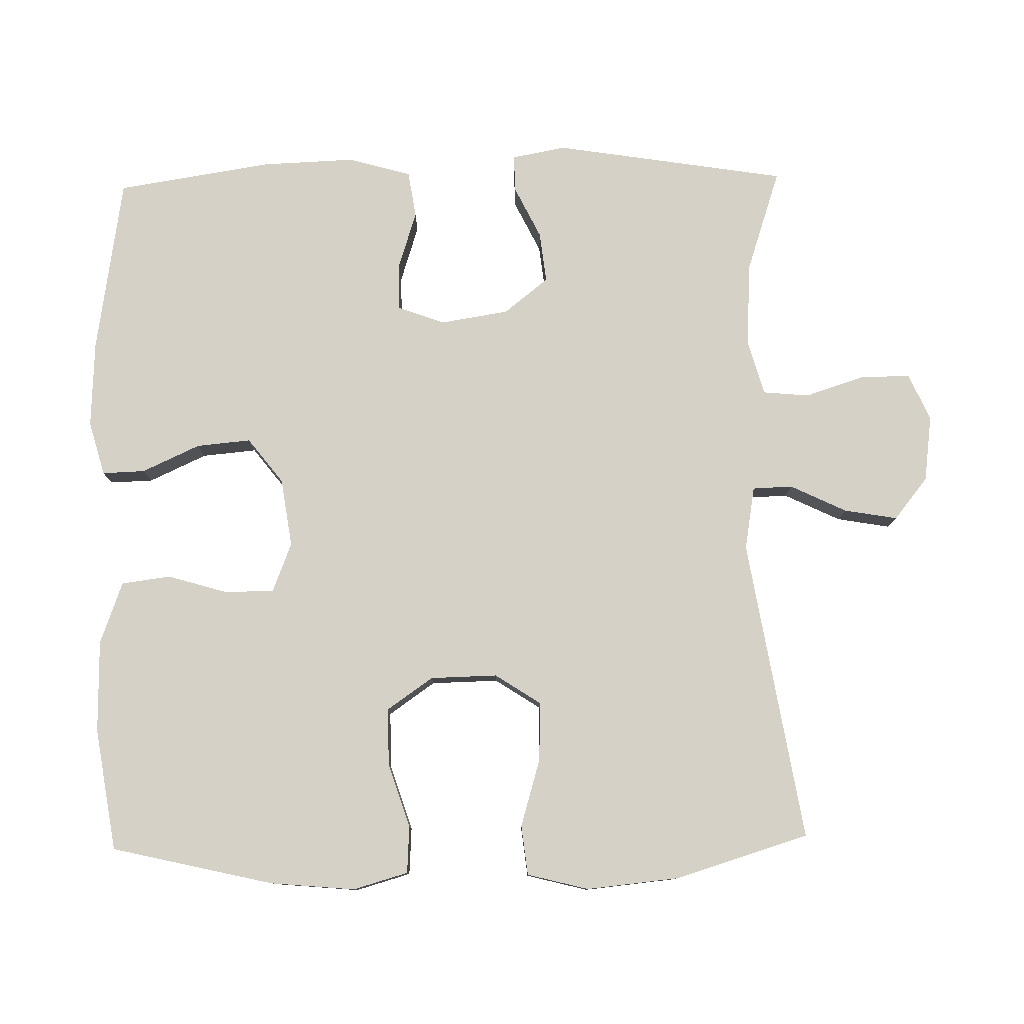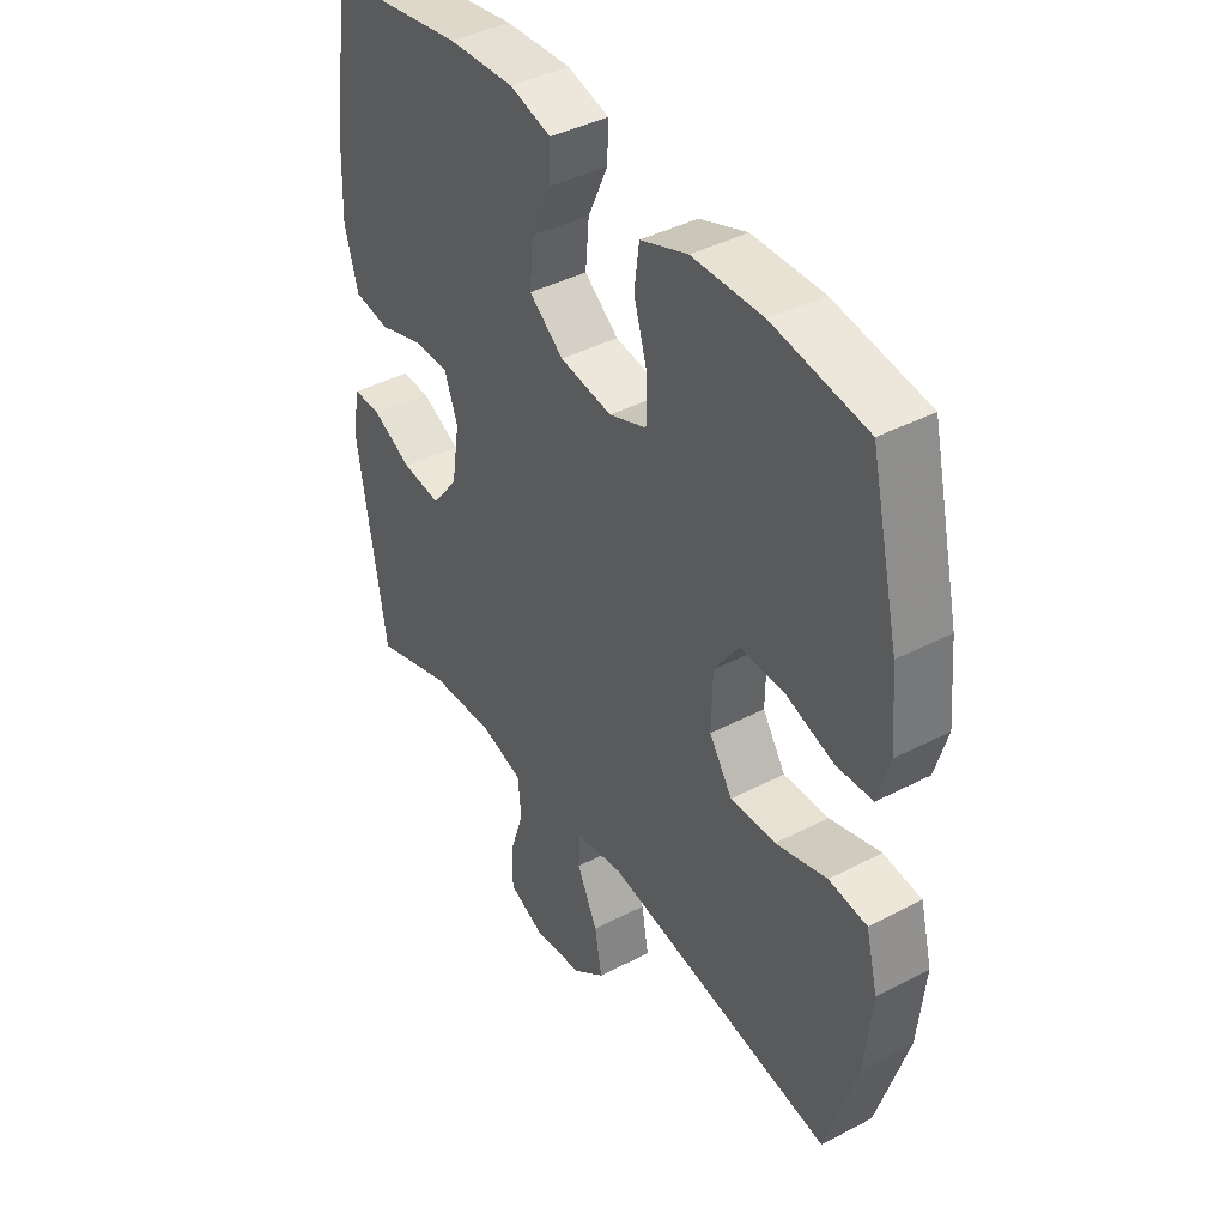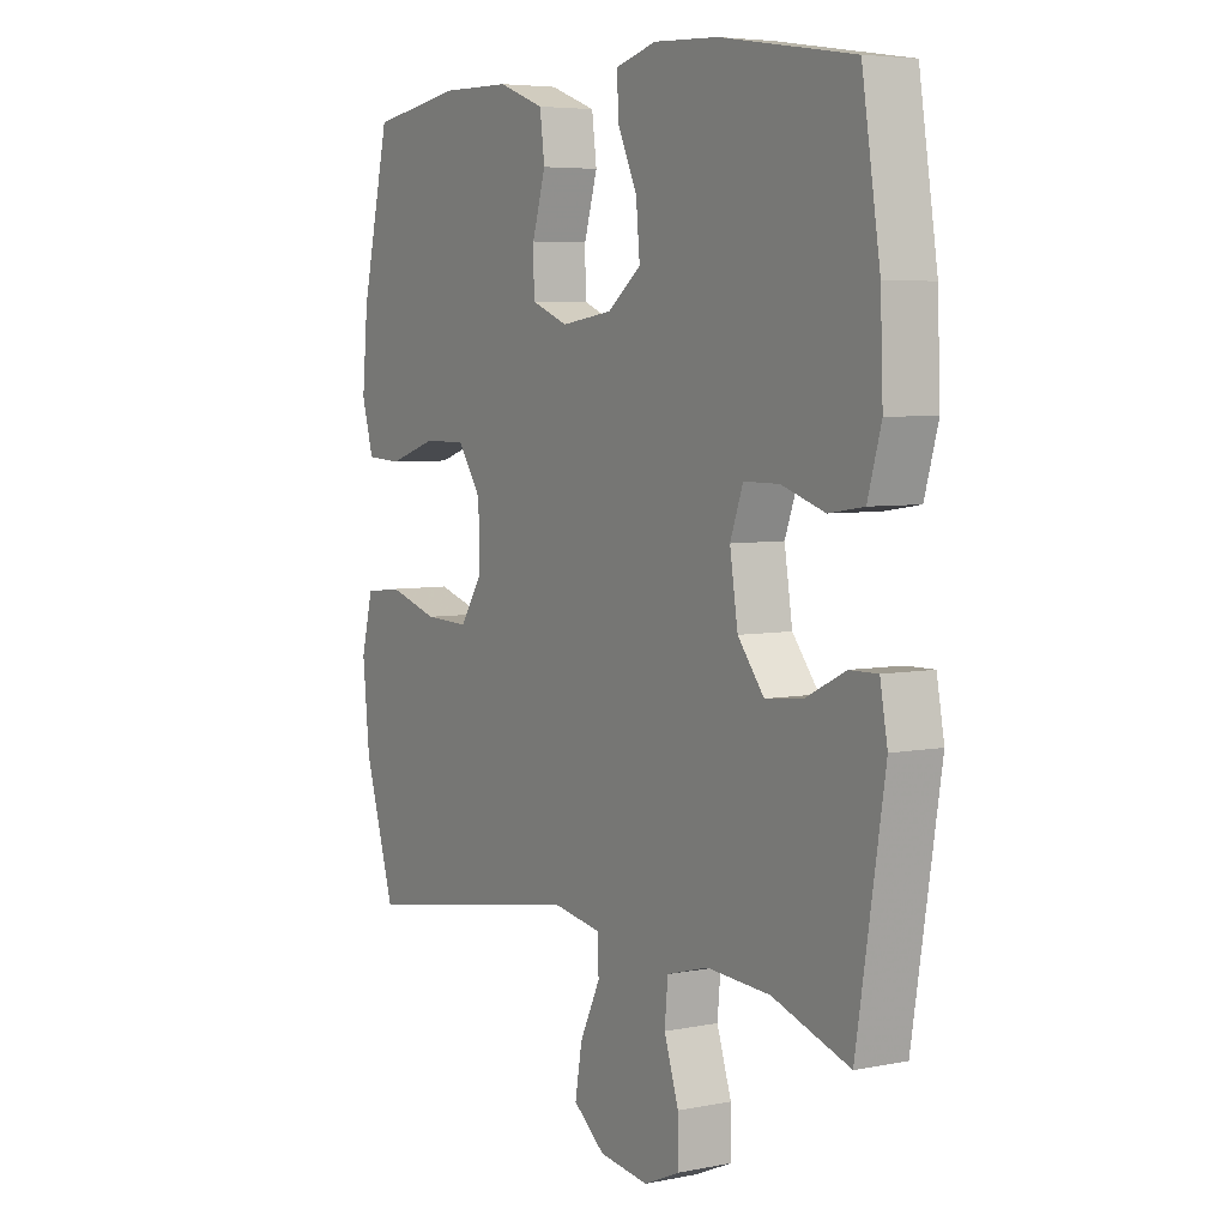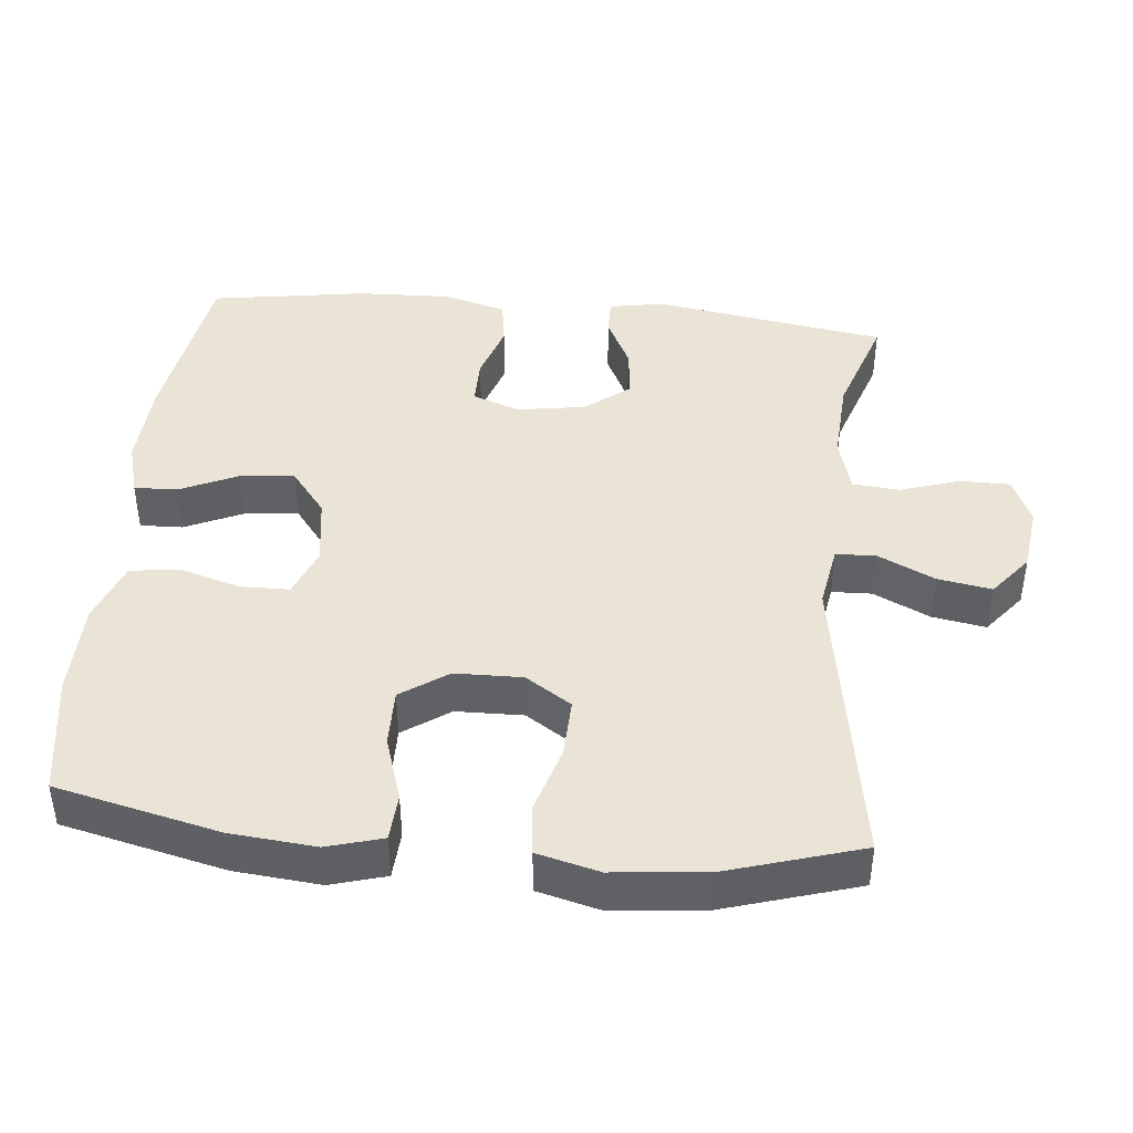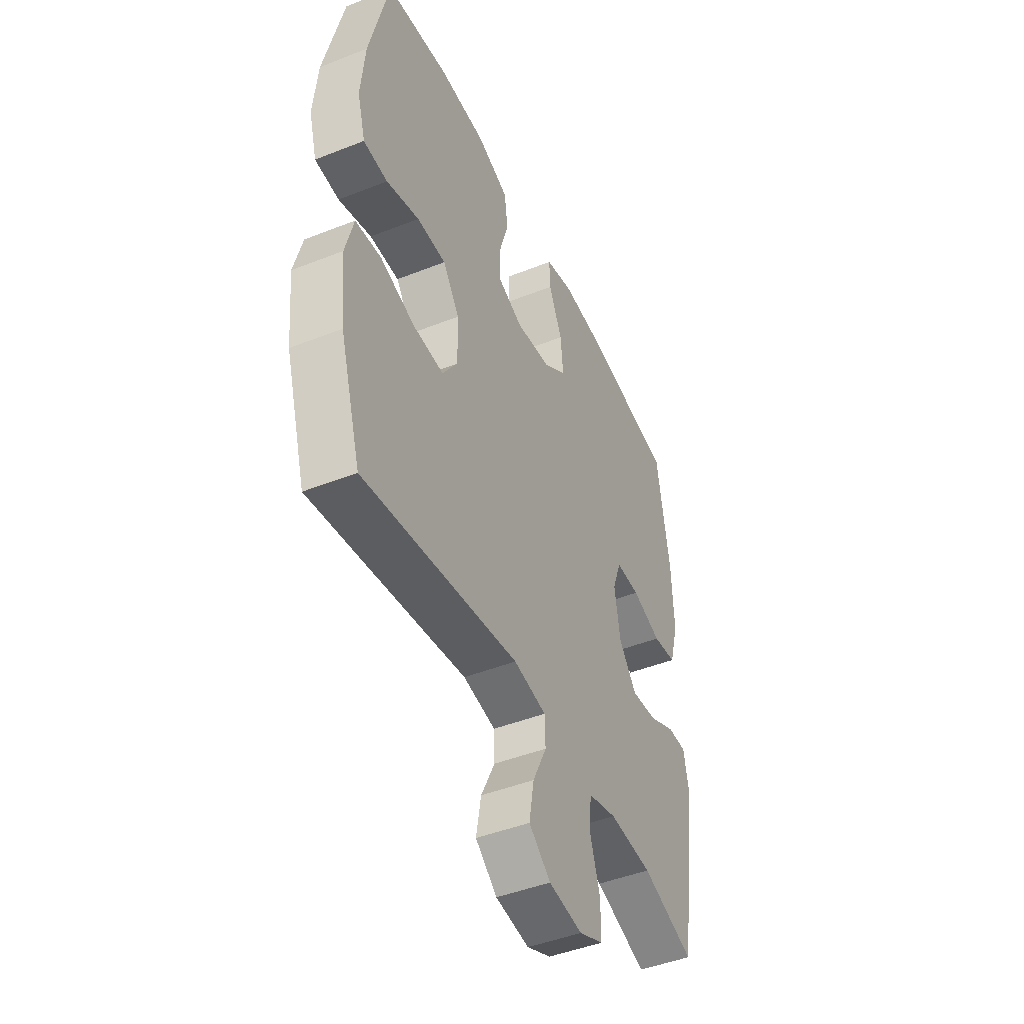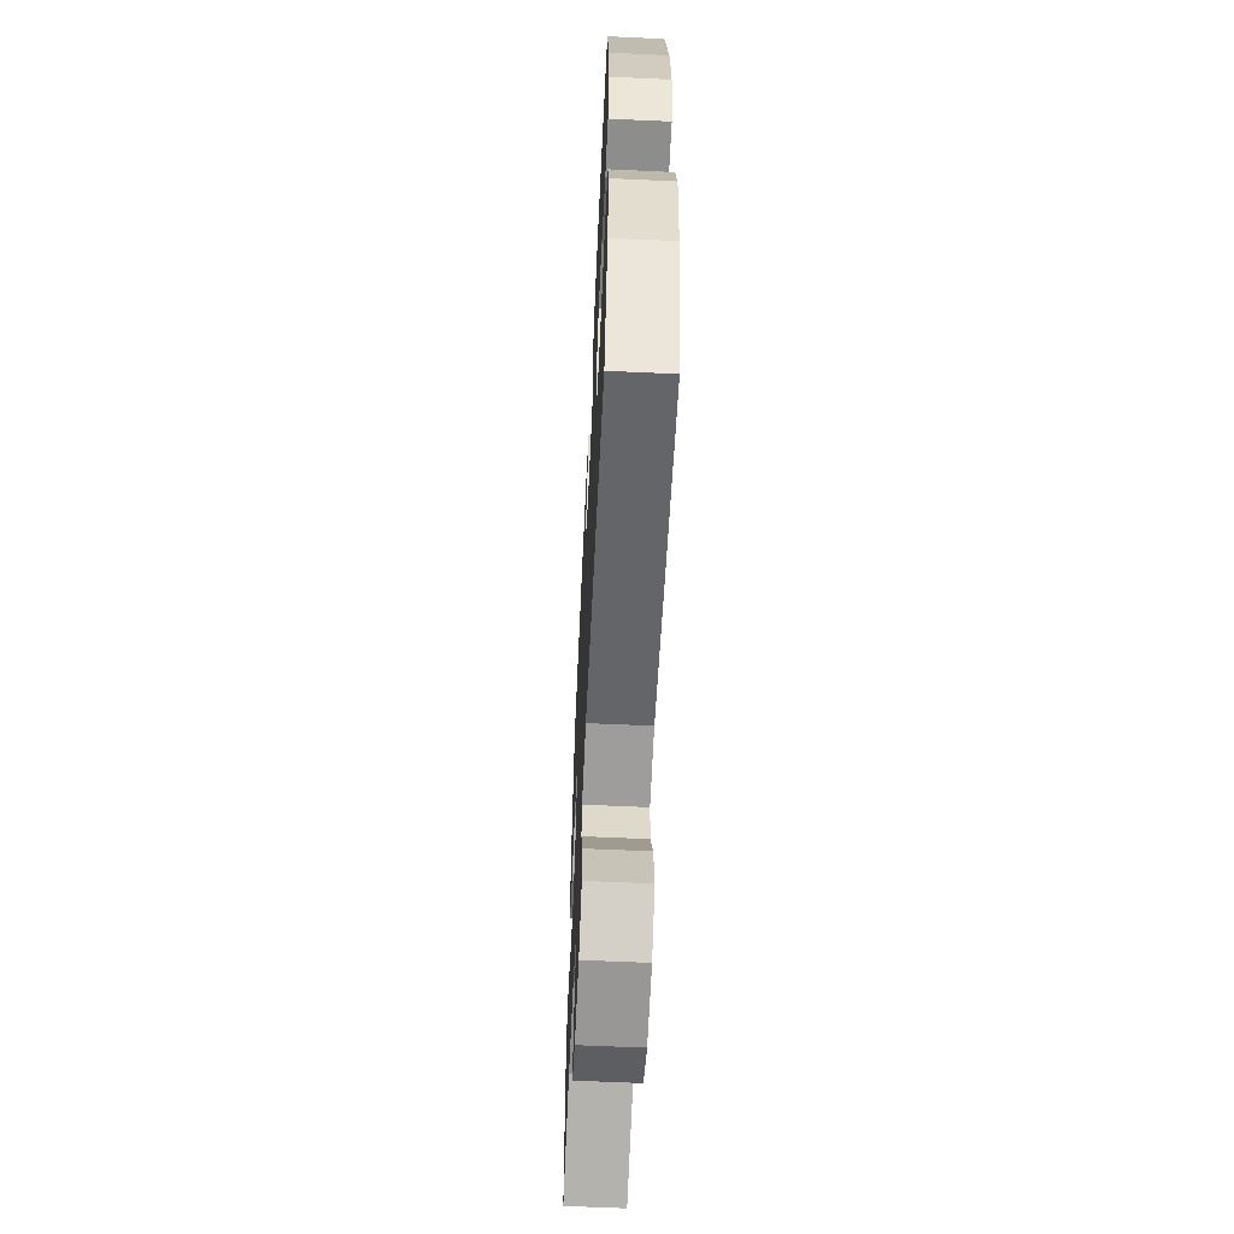
<metadata>
{"format":"obj","ext":"obj","renderer":"f3d","projection":"perspective","resolution":1024,"background":"white","views":[{"elev":79.3,"azim":88.9,"up":"+Y"},{"elev":41.0,"azim":57.5,"up":"+Z"},{"elev":5.4,"azim":-121.9,"up":"+Z"},{"elev":42.7,"azim":95.6,"up":"+Y"},{"elev":-46.0,"azim":114.4,"up":"+Z"},{"elev":-60.9,"azim":87.3,"up":"+Z"}]}
</metadata>
<code>
v 0.5 0.07 -0.5
v 0.076 0.07 -0.43
v -0.013 0.07 -0.445
v -0.015 0.07 -0.501
v 0.023 0.07 -0.58
v 0.036 0.07 -0.655
v -0.023 0.07 -0.702
v -0.115 0.07 -0.714
v -0.181 0.07 -0.685
v -0.181 0.07 -0.615
v -0.154 0.07 -0.532
v -0.16 0.07 -0.467
v -0.238 0.07 -0.445
v -0.356 0.07 -0.452
v -0.5 0.07 -0.5
v -0.552 0.07 -0.174
v -0.538 0.07 -0.098
v -0.486 0.07 -0.099
v -0.413 0.07 -0.135
v -0.342 0.07 -0.143
v -0.293 0.07 -0.081
v -0.278 0.07 0.014
v -0.302 0.07 0.08
v -0.368 0.07 0.08
v -0.449 0.07 0.054
v -0.514 0.07 0.064
v -0.539 0.07 0.152
v -0.534 0.07 0.283
v -0.5 0.07 0.5
v -0.252 0.07 0.539
v -0.131 0.07 0.545
v -0.055 0.07 0.524
v -0.057 0.07 0.464
v -0.094 0.07 0.383
v -0.101 0.07 0.307
v -0.038 0.07 0.258
v 0.058 0.07 0.244
v 0.127 0.07 0.271
v 0.128 0.07 0.34
v 0.103 0.07 0.424
v 0.112 0.07 0.493
v 0.199 0.07 0.525
v 0.329 0.07 0.527
v 0.5 0.07 0.5
v 0.553 0.07 0.273
v 0.564 0.07 0.154
v 0.542 0.07 0.077
v 0.476 0.07 0.073
v 0.386 0.07 0.102
v 0.306 0.07 0.103
v 0.261 0.07 0.038
v 0.259 0.07 -0.056
v 0.301 0.07 -0.12
v 0.384 0.07 -0.117
v 0.478 0.07 -0.089
v 0.548 0.07 -0.097
v 0.57 0.07 -0.183
v 0.557 0.07 -0.313
v 0.5 0 -0.5
v 0.076 0 -0.43
v -0.013 0 -0.445
v -0.015 0 -0.501
v 0.023 0 -0.58
v 0.036 0 -0.655
v -0.023 0 -0.702
v -0.115 0 -0.714
v -0.181 0 -0.685
v -0.181 0 -0.615
v -0.154 0 -0.532
v -0.16 0 -0.467
v -0.238 0 -0.445
v -0.356 0 -0.452
v -0.5 0 -0.5
v -0.552 0 -0.174
v -0.538 0 -0.098
v -0.486 0 -0.099
v -0.413 0 -0.135
v -0.342 0 -0.143
v -0.293 0 -0.081
v -0.278 0 0.014
v -0.302 0 0.08
v -0.368 0 0.08
v -0.449 0 0.054
v -0.514 0 0.064
v -0.539 0 0.152
v -0.534 0 0.283
v -0.5 0 0.5
v -0.252 0 0.539
v -0.131 0 0.545
v -0.055 0 0.524
v -0.057 0 0.464
v -0.094 0 0.383
v -0.101 0 0.307
v -0.038 0 0.258
v 0.058 0 0.244
v 0.127 0 0.271
v 0.128 0 0.34
v 0.103 0 0.424
v 0.112 0 0.493
v 0.199 0 0.525
v 0.329 0 0.527
v 0.5 0 0.5
v 0.553 0 0.273
v 0.564 0 0.154
v 0.542 0 0.077
v 0.476 0 0.073
v 0.386 0 0.102
v 0.306 0 0.103
v 0.261 0 0.038
v 0.259 0 -0.056
v 0.301 0 -0.12
v 0.384 0 -0.117
v 0.478 0 -0.089
v 0.548 0 -0.097
v 0.57 0 -0.183
v 0.557 0 -0.313
f 58 1 2
f 57 58 2
f 56 57 2
f 55 56 2
f 54 55 2
f 53 54 2 3
f 52 53 3
f 51 52 3
f 47 48 49
f 46 47 49
f 45 46 49
f 44 45 49
f 43 44 49
f 42 43 49
f 41 42 49
f 40 41 49
f 39 40 49
f 38 39 49 50
f 37 38 50 51
f 32 33 34
f 31 32 34
f 30 31 34
f 29 30 34
f 28 29 34
f 27 28 34
f 26 27 34
f 25 26 34
f 24 25 34
f 23 24 34 35
f 22 23 35 36
f 17 18 19
f 16 17 19
f 15 16 19
f 14 15 19
f 13 14 19 20
f 12 13 20 21
f 9 10 11
f 8 9 11
f 7 8 11
f 6 7 11
f 5 6 11
f 4 5 11
f 3 4 11 12
f 36 37 51
f 22 36 51
f 21 22 51
f 12 21 51
f 3 12 51
f 60 59 116
f 60 116 115
f 60 115 114
f 60 114 113
f 60 113 112
f 61 60 112 111
f 61 111 110
f 61 110 109
f 107 106 105
f 107 105 104
f 107 104 103
f 107 103 102
f 107 102 101
f 107 101 100
f 107 100 99
f 107 99 98
f 107 98 97
f 108 107 97 96
f 109 108 96 95
f 92 91 90
f 92 90 89
f 92 89 88
f 92 88 87
f 92 87 86
f 92 86 85
f 92 85 84
f 92 84 83
f 92 83 82
f 93 92 82 81
f 94 93 81 80
f 77 76 75
f 77 75 74
f 77 74 73
f 77 73 72
f 78 77 72 71
f 79 78 71 70
f 69 68 67
f 69 67 66
f 69 66 65
f 69 65 64
f 69 64 63
f 69 63 62
f 70 69 62 61
f 109 95 94
f 109 94 80
f 109 80 79
f 109 79 70
f 109 70 61
f 1 59 60 2
f 2 60 61 3
f 3 61 62 4
f 4 62 63 5
f 5 63 64 6
f 6 64 65 7
f 7 65 66 8
f 8 66 67 9
f 9 67 68 10
f 10 68 69 11
f 11 69 70 12
f 12 70 71 13
f 13 71 72 14
f 14 72 73 15
f 15 73 74 16
f 16 74 75 17
f 17 75 76 18
f 18 76 77 19
f 19 77 78 20
f 20 78 79 21
f 21 79 80 22
f 22 80 81 23
f 23 81 82 24
f 24 82 83 25
f 25 83 84 26
f 26 84 85 27
f 27 85 86 28
f 28 86 87 29
f 29 87 88 30
f 30 88 89 31
f 31 89 90 32
f 32 90 91 33
f 33 91 92 34
f 34 92 93 35
f 35 93 94 36
f 36 94 95 37
f 37 95 96 38
f 38 96 97 39
f 39 97 98 40
f 40 98 99 41
f 41 99 100 42
f 42 100 101 43
f 43 101 102 44
f 44 102 103 45
f 45 103 104 46
f 46 104 105 47
f 47 105 106 48
f 48 106 107 49
f 49 107 108 50
f 50 108 109 51
f 51 109 110 52
f 52 110 111 53
f 53 111 112 54
f 54 112 113 55
f 55 113 114 56
f 56 114 115 57
f 57 115 116 58
f 58 116 59 1

</code>
